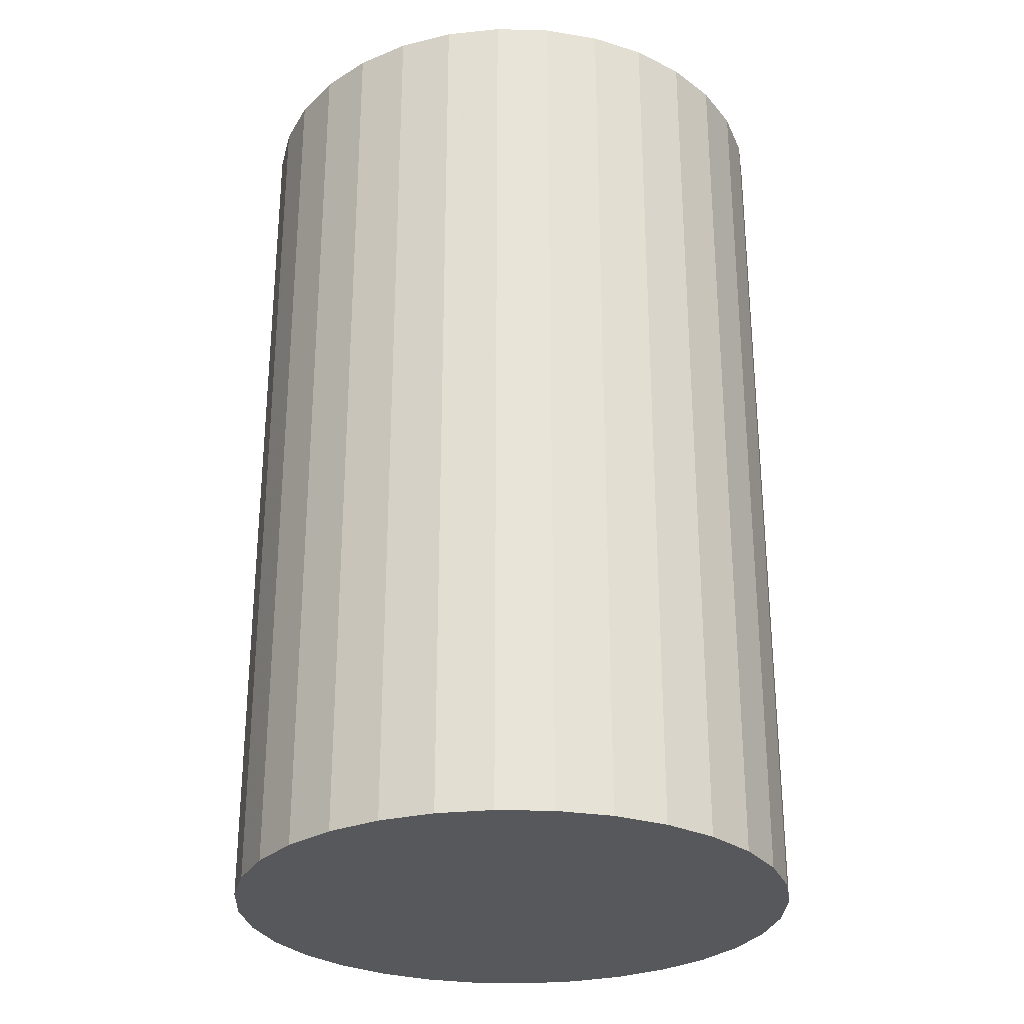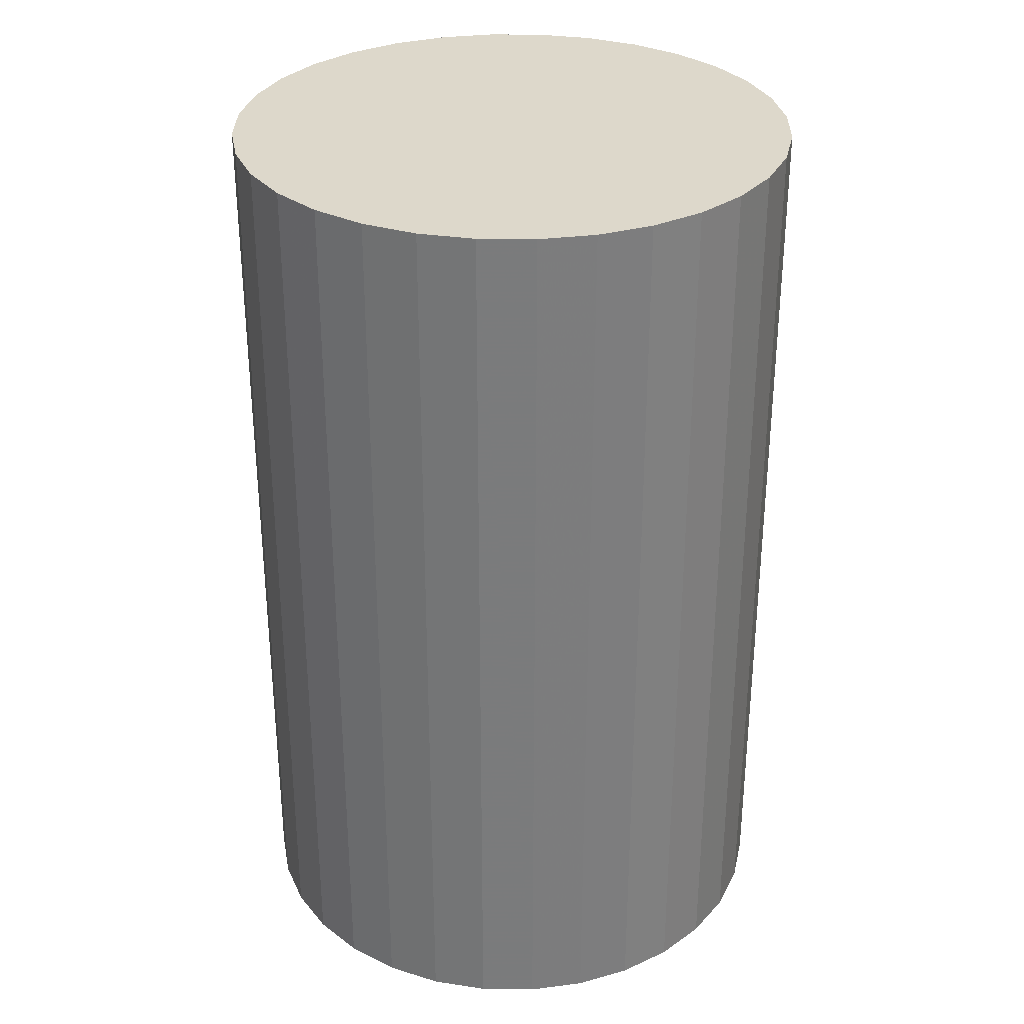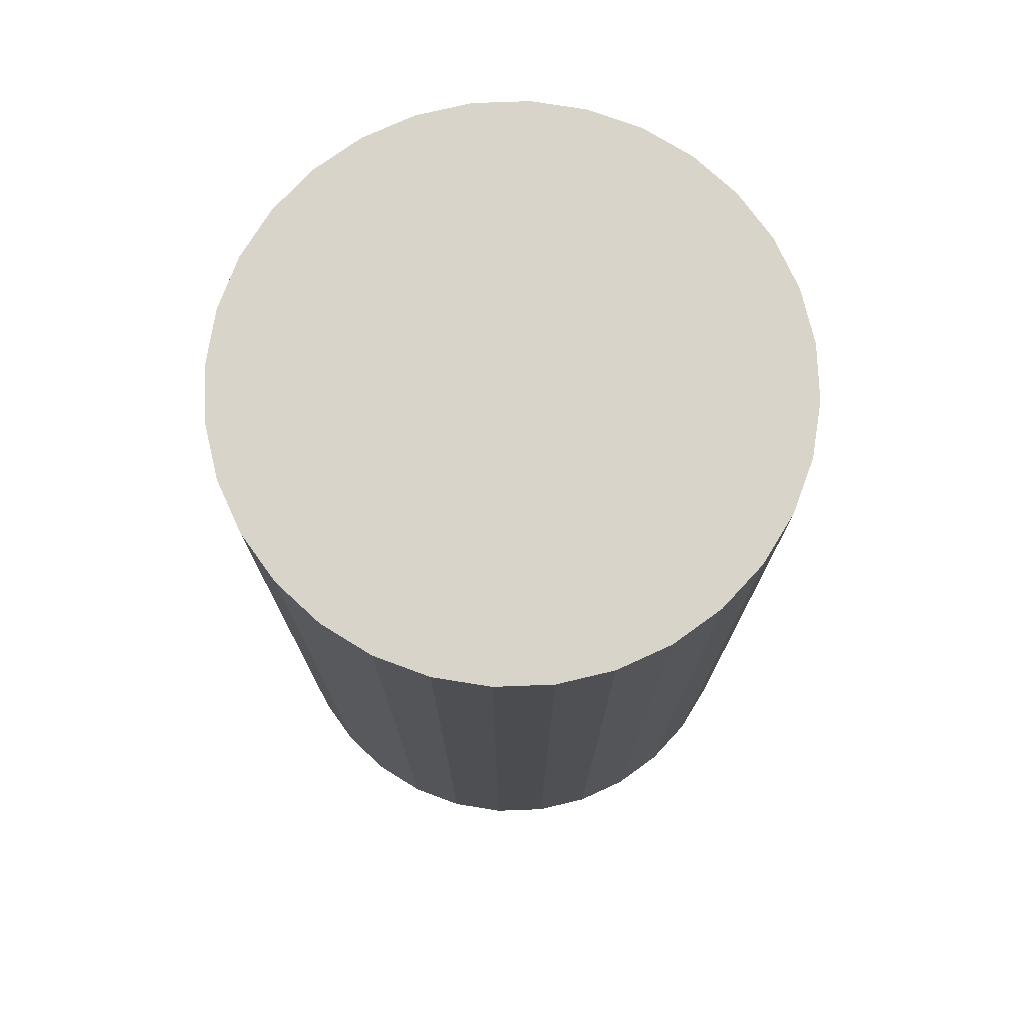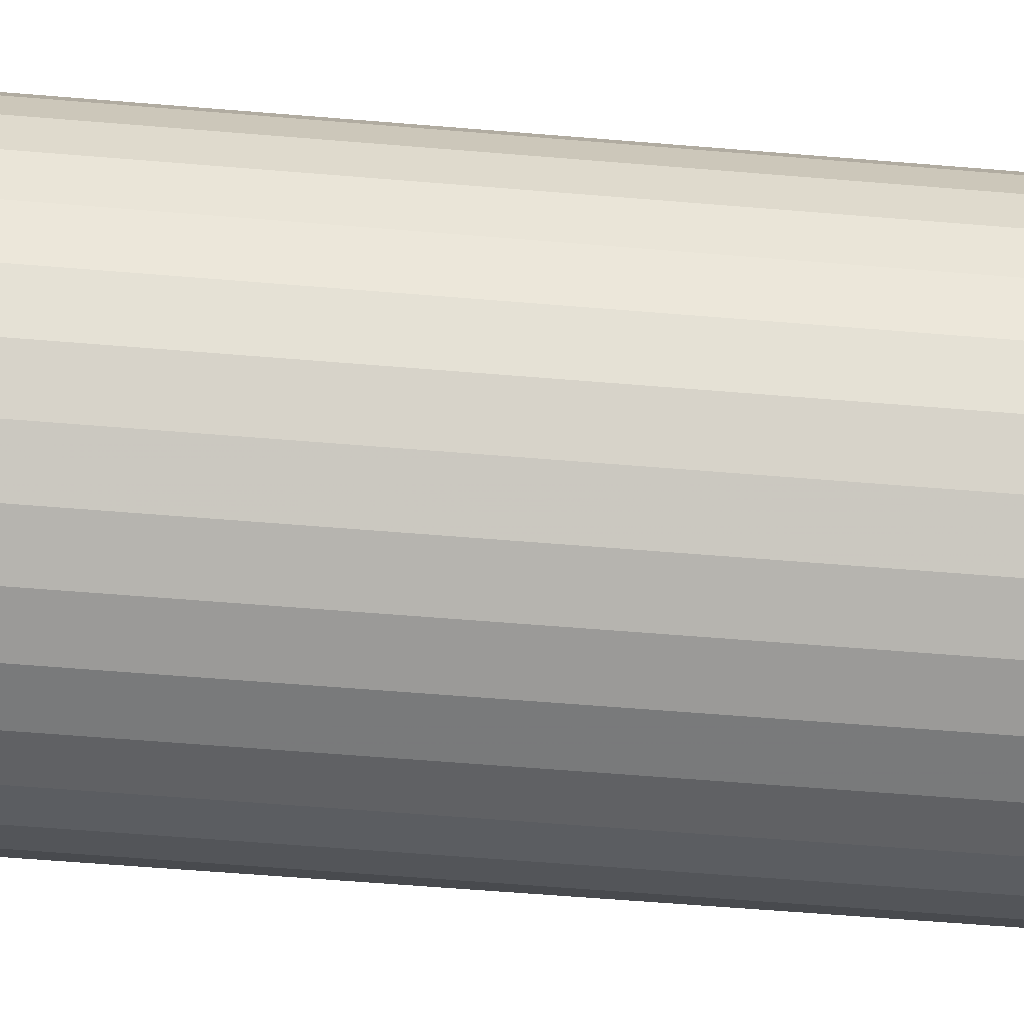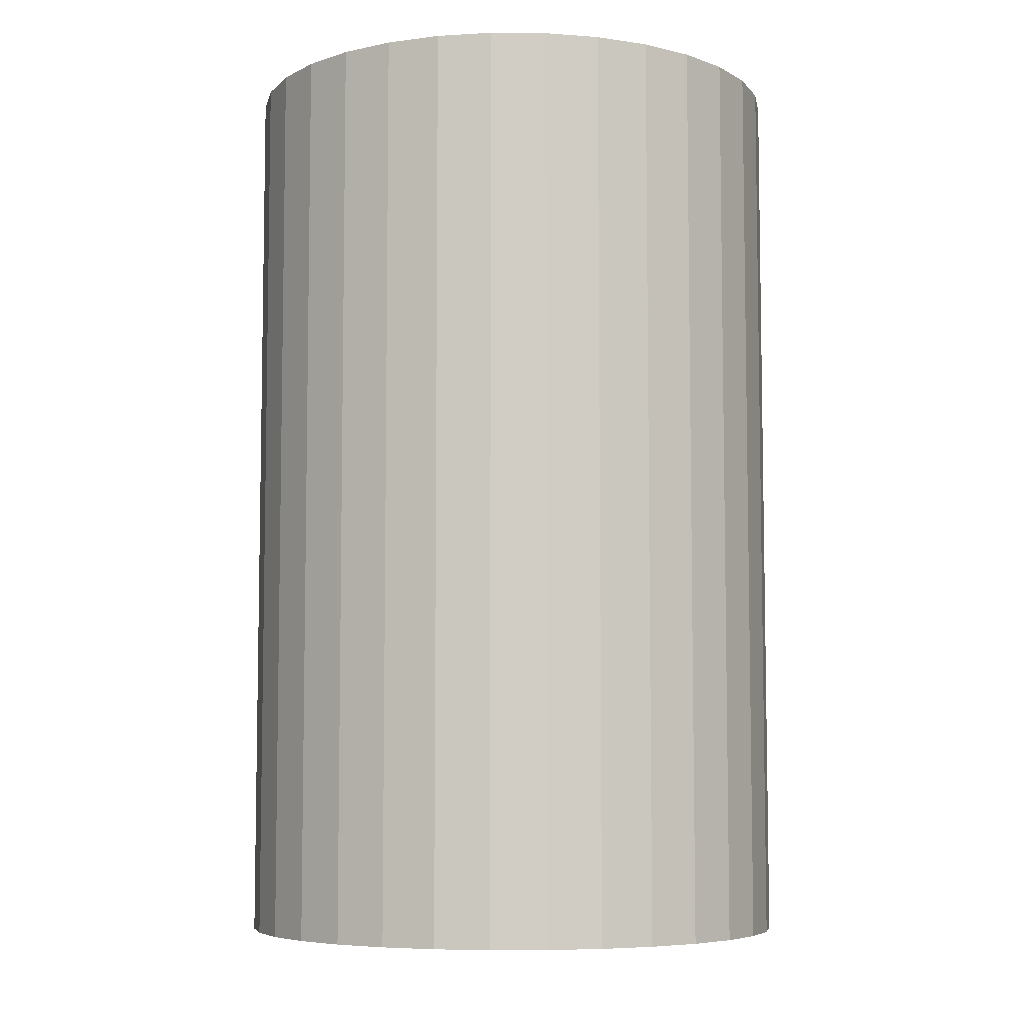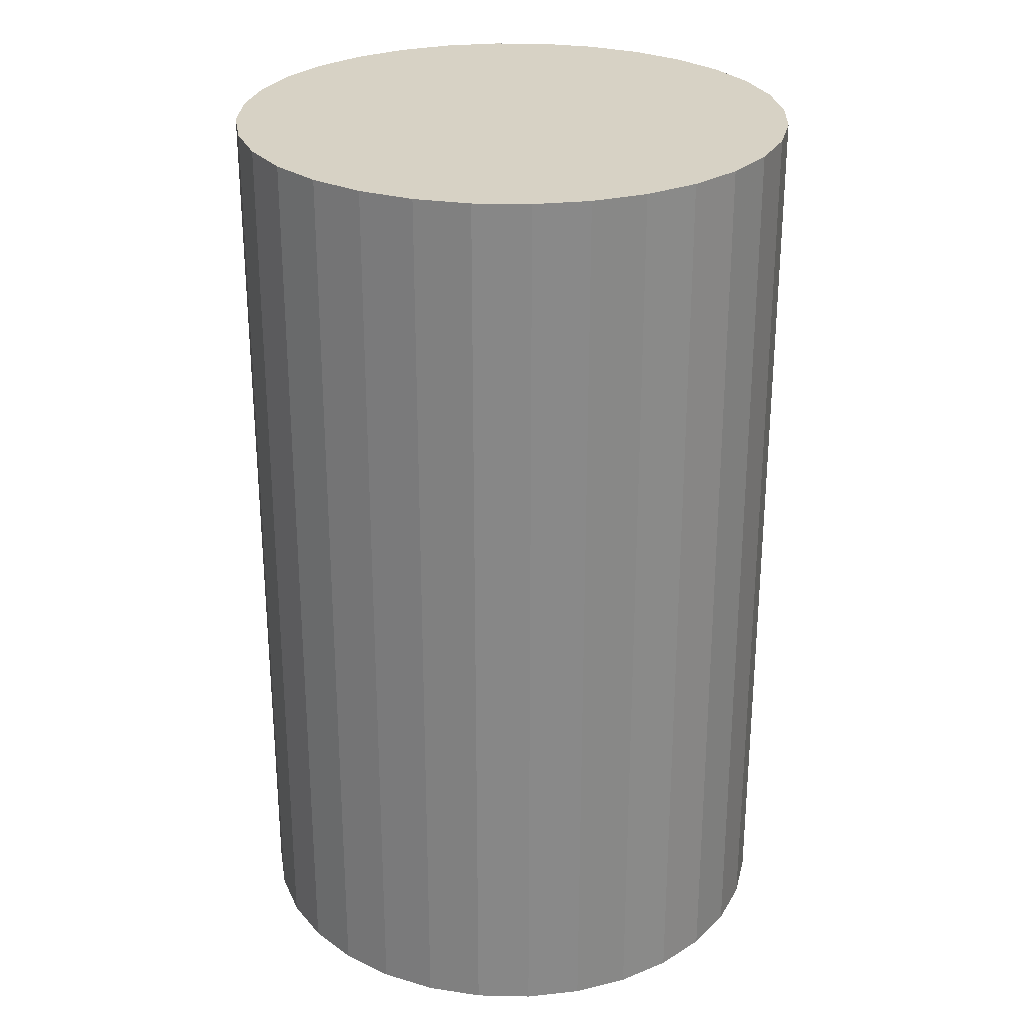
<metadata>
{"format":"obj","ext":"obj","renderer":"f3d","projection":"perspective","resolution":1024,"background":"white","views":[{"elev":-28.5,"azim":172.0,"up":"+Z"},{"elev":31.5,"azim":-173.4,"up":"+Z"},{"elev":75.1,"azim":-64.0,"up":"+Z"},{"elev":-63.6,"azim":85.3,"up":"+Y"},{"elev":-6.5,"azim":105.6,"up":"+Z"},{"elev":27.3,"azim":131.3,"up":"+Z"}]}
</metadata>
<code>
v 0 0 -0.04793
v 0.02943 0 -0.04793
v 0.02943 0 0.04793
v 0 0 0.04793
v 0.02886 0.005741 -0.04793
v 0.02886 0.005741 0.04793
v 0.02719 0.01126 -0.04793
v 0.02719 0.01126 0.04793
v 0.02447 0.01635 -0.04793
v 0.02447 0.01635 0.04793
v 0.02081 0.02081 -0.04793
v 0.02081 0.02081 0.04793
v 0.01635 0.02447 -0.04793
v 0.01635 0.02447 0.04793
v 0.01126 0.02719 -0.04793
v 0.01126 0.02719 0.04793
v 0.005741 0.02886 -0.04793
v 0.005741 0.02886 0.04793
v 0 0.02943 -0.04793
v 0 0.02943 0.04793
v -0.005741 0.02886 -0.04793
v -0.005741 0.02886 0.04793
v -0.01126 0.02719 -0.04793
v -0.01126 0.02719 0.04793
v -0.01635 0.02447 -0.04793
v -0.01635 0.02447 0.04793
v -0.02081 0.02081 -0.04793
v -0.02081 0.02081 0.04793
v -0.02447 0.01635 -0.04793
v -0.02447 0.01635 0.04793
v -0.02719 0.01126 -0.04793
v -0.02719 0.01126 0.04793
v -0.02886 0.005741 -0.04793
v -0.02886 0.005741 0.04793
v -0.02943 0 -0.04793
v -0.02943 0 0.04793
v -0.02886 -0.005741 -0.04793
v -0.02886 -0.005741 0.04793
v -0.02719 -0.01126 -0.04793
v -0.02719 -0.01126 0.04793
v -0.02447 -0.01635 -0.04793
v -0.02447 -0.01635 0.04793
v -0.02081 -0.02081 -0.04793
v -0.02081 -0.02081 0.04793
v -0.01635 -0.02447 -0.04793
v -0.01635 -0.02447 0.04793
v -0.01126 -0.02719 -0.04793
v -0.01126 -0.02719 0.04793
v -0.005741 -0.02886 -0.04793
v -0.005741 -0.02886 0.04793
v -0 -0.02943 -0.04793
v -0 -0.02943 0.04793
v 0.005741 -0.02886 -0.04793
v 0.005741 -0.02886 0.04793
v 0.01126 -0.02719 -0.04793
v 0.01126 -0.02719 0.04793
v 0.01635 -0.02447 -0.04793
v 0.01635 -0.02447 0.04793
v 0.02081 -0.02081 -0.04793
v 0.02081 -0.02081 0.04793
v 0.02447 -0.01635 -0.04793
v 0.02447 -0.01635 0.04793
v 0.02719 -0.01126 -0.04793
v 0.02719 -0.01126 0.04793
v 0.02886 -0.005741 -0.04793
v 0.02886 -0.005741 0.04793
f 2 1 5
f 2 5 3
f 3 5 6
f 3 6 4
f 5 1 7
f 5 7 6
f 6 7 8
f 6 8 4
f 7 1 9
f 7 9 8
f 8 9 10
f 8 10 4
f 9 1 11
f 9 11 10
f 10 11 12
f 10 12 4
f 11 1 13
f 11 13 12
f 12 13 14
f 12 14 4
f 13 1 15
f 13 15 14
f 14 15 16
f 14 16 4
f 15 1 17
f 15 17 16
f 16 17 18
f 16 18 4
f 17 1 19
f 17 19 18
f 18 19 20
f 18 20 4
f 19 1 21
f 19 21 20
f 20 21 22
f 20 22 4
f 21 1 23
f 21 23 22
f 22 23 24
f 22 24 4
f 23 1 25
f 23 25 24
f 24 25 26
f 24 26 4
f 25 1 27
f 25 27 26
f 26 27 28
f 26 28 4
f 27 1 29
f 27 29 28
f 28 29 30
f 28 30 4
f 29 1 31
f 29 31 30
f 30 31 32
f 30 32 4
f 31 1 33
f 31 33 32
f 32 33 34
f 32 34 4
f 33 1 35
f 33 35 34
f 34 35 36
f 34 36 4
f 35 1 37
f 35 37 36
f 36 37 38
f 36 38 4
f 37 1 39
f 37 39 38
f 38 39 40
f 38 40 4
f 39 1 41
f 39 41 40
f 40 41 42
f 40 42 4
f 41 1 43
f 41 43 42
f 42 43 44
f 42 44 4
f 43 1 45
f 43 45 44
f 44 45 46
f 44 46 4
f 45 1 47
f 45 47 46
f 46 47 48
f 46 48 4
f 47 1 49
f 47 49 48
f 48 49 50
f 48 50 4
f 49 1 51
f 49 51 50
f 50 51 52
f 50 52 4
f 51 1 53
f 51 53 52
f 52 53 54
f 52 54 4
f 53 1 55
f 53 55 54
f 54 55 56
f 54 56 4
f 55 1 57
f 55 57 56
f 56 57 58
f 56 58 4
f 57 1 59
f 57 59 58
f 58 59 60
f 58 60 4
f 59 1 61
f 59 61 60
f 60 61 62
f 60 62 4
f 61 1 63
f 61 63 62
f 62 63 64
f 62 64 4
f 63 1 65
f 63 65 64
f 64 65 66
f 64 66 4
f 65 1 2
f 65 2 66
f 66 2 3
f 66 3 4

</code>
